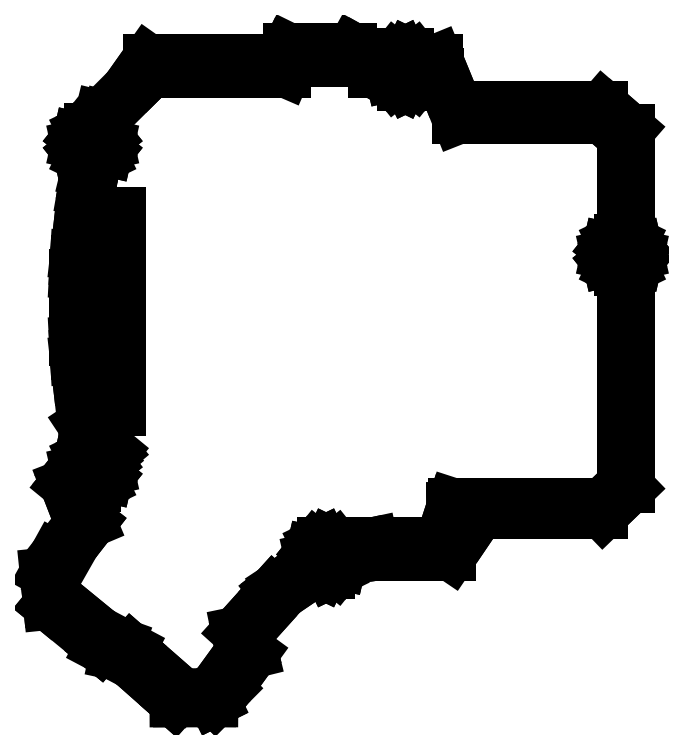
<metadata>
{"format":"dxf","ext":"dxf","renderer":"ezdxf+matplotlib","layout":"modelspace","background":"white","min_lineweight":24,"dpi":150}
</metadata>
<code>
0
SECTION
2
ENTITIES
0
LINE
8
0
10
-71.19
20
-67.95
11
-70.44
21
-75.15
0
LINE
8
0
10
-70.44
20
-75.15
11
-70.33
21
-76.23
0
LINE
8
0
10
-70.33
20
-76.23
11
-70.26
21
-76.29
0
LINE
8
0
10
-70.26
20
-76.29
11
-57.17
21
-87.03
0
LINE
8
0
10
-57.17
20
-87.03
11
-57.17
21
-87.03
0
LINE
8
0
10
-57.17
20
-87.03
11
-57.12
21
-87.08
0
LINE
8
0
10
-57.12
20
-87.08
11
-57.1
21
-87.1
0
LINE
8
0
10
-57.1
20
-87.1
11
-53.36
21
-89.07
0
LINE
8
0
10
-53.36
20
-89.07
11
-51.04
21
-89.56
0
LINE
8
0
10
-51.04
20
-89.56
11
-51.04
21
-89.56
0
LINE
8
0
10
-51.04
20
-89.56
11
-44.78
21
-95.1
0
LINE
8
0
10
-44.78
20
-95.1
11
-38
21
-101.1
0
LINE
8
0
10
-38
20
-101.1
11
-38
21
-101.1
0
LINE
8
0
10
-38
20
-101.1
11
-37.93
21
-101.2
0
LINE
8
0
10
-37.93
20
-101.2
11
-37.04
21
-101.2
0
LINE
8
0
10
-37.04
20
-101.2
11
-29.07
21
-101.1
0
LINE
8
0
10
-29.07
20
-101.1
11
-28.53
21
-101.1
0
LINE
8
0
10
-28.53
20
-101.1
11
-27.98
21
-101.1
0
LINE
8
0
10
-27.98
20
-101.1
11
-27.86
21
-101.1
0
LINE
8
0
10
-27.86
20
-101.1
11
-27.86
21
-101.1
0
LINE
8
0
10
-27.86
20
-101.1
11
-27.51
21
-100.9
0
LINE
8
0
10
-27.51
20
-100.9
11
-27.45
21
-100.8
0
LINE
8
0
10
-27.45
20
-100.8
11
-24.22
21
-97.59
0
LINE
8
0
10
-24.22
20
-97.59
11
-21.2
21
-93.44
0
LINE
8
0
10
-21.2
20
-93.44
11
-17.69
21
-88.61
0
LINE
8
0
10
-17.69
20
-88.61
11
-18.24
21
-86.38
0
LINE
8
0
10
-18.24
20
-86.38
11
-19.01
21
-83.27
0
LINE
8
0
10
-19.01
20
-83.27
11
-19.01
21
-83.27
0
LINE
8
0
10
-19.01
20
-83.27
11
-15.5
21
-79.38
0
LINE
8
0
10
-15.5
20
-79.38
11
-9.947
21
-73.21
0
LINE
8
0
10
-9.947
20
-73.21
11
-7.807
21
-71.76
0
LINE
8
0
10
-7.807
20
-71.76
11
-1.592
21
-67.56
0
LINE
8
0
10
-1.592
20
-67.56
11
-0.07075
21
-68.29
0
LINE
8
0
10
-0.07075
20
-68.29
11
-0.03936
21
-68.3
0
LINE
8
0
10
-0.03936
20
-68.3
11
1.853
21
-68.3
0
LINE
8
0
10
1.853
20
-68.3
11
1.885
21
-68.29
0
LINE
8
0
10
1.885
20
-68.29
11
3.559
21
-67.48
0
LINE
8
0
10
3.559
20
-67.48
11
4.717
21
-66.03
0
LINE
8
0
10
4.717
20
-66.03
11
4.739
21
-66
0
LINE
8
0
10
4.739
20
-66
11
4.747
21
-65.97
0
LINE
8
0
10
4.747
20
-65.97
11
5.011
21
-64.81
0
LINE
8
0
10
5.011
20
-64.81
11
9.873
21
-64.14
0
LINE
8
0
10
9.873
20
-64.14
11
12.76
21
-63.73
0
LINE
8
0
10
12.76
20
-63.73
11
19.55
21
-63.73
0
LINE
8
0
10
19.55
20
-63.73
11
19.59
21
-63.73
0
LINE
8
0
10
19.59
20
-63.73
11
32.95
21
-63.73
0
LINE
8
0
10
32.95
20
-63.73
11
37.72
21
-56.69
0
LINE
8
0
10
37.72
20
-56.69
11
40.19
21
-53.04
0
LINE
8
0
10
40.19
20
-53.04
11
41.74
21
-53.04
0
LINE
8
0
10
41.74
20
-53.04
11
50.1
21
-53.04
0
LINE
8
0
10
50.1
20
-53.04
11
52.44
21
-53.04
0
LINE
8
0
10
52.44
20
-53.04
11
71.83
21
-53.04
0
LINE
8
0
10
71.83
20
-53.04
11
75.77
21
-49.24
0
LINE
8
0
10
75.77
20
-49.24
11
78.83
21
-46.28
0
LINE
8
0
10
78.83
20
-46.28
11
78.83
21
-46.22
0
LINE
8
0
10
78.83
20
-46.22
11
78.83
21
-46.22
0
LINE
8
0
10
78.83
20
-46.22
11
78.83
21
-33.94
0
LINE
8
0
10
78.83
20
-33.94
11
78.83
21
-29.79
0
LINE
8
0
10
78.83
20
-29.79
11
78.83
21
-22.22
0
LINE
8
0
10
78.83
20
-22.22
11
78.83
21
-1.78
0
LINE
8
0
10
78.83
20
-1.78
11
78.83
21
5.786
0
LINE
8
0
10
78.83
20
5.786
11
78.83
21
9.864
0
LINE
8
0
10
78.83
20
9.864
11
79.49
21
10.18
0
LINE
8
0
10
79.49
20
10.18
11
80.64
21
11.63
0
LINE
8
0
10
80.64
20
11.63
11
80.67
21
11.66
0
LINE
8
0
10
80.67
20
11.66
11
80.67
21
11.69
0
LINE
8
0
10
80.67
20
11.69
11
81.09
21
13.5
0
LINE
8
0
10
81.09
20
13.5
11
80.67
21
15.31
0
LINE
8
0
10
80.67
20
15.31
11
80.67
21
15.35
0
LINE
8
0
10
80.67
20
15.35
11
80.64
21
15.38
0
LINE
8
0
10
80.64
20
15.38
11
79.49
21
16.83
0
LINE
8
0
10
79.49
20
16.83
11
78.83
21
17.14
0
LINE
8
0
10
78.83
20
17.14
11
78.83
21
22.22
0
LINE
8
0
10
78.83
20
22.22
11
78.83
21
26.01
0
LINE
8
0
10
78.83
20
26.01
11
78.83
21
26.07
0
LINE
8
0
10
78.83
20
26.07
11
78.83
21
30.91
0
LINE
8
0
10
78.83
20
30.91
11
78.83
21
38.72
0
LINE
8
0
10
78.83
20
38.72
11
78.83
21
45.64
0
LINE
8
0
10
78.83
20
45.64
11
78.83
21
45.64
0
LINE
8
0
10
78.83
20
45.64
11
78.83
21
45.67
0
LINE
8
0
10
78.83
20
45.67
11
74.19
21
49.7
0
LINE
8
0
10
74.19
20
49.7
11
71.83
21
51.73
0
LINE
8
0
10
71.83
20
51.73
11
52.3
21
51.73
0
LINE
8
0
10
52.3
20
51.73
11
51.28
21
51.73
0
LINE
8
0
10
51.28
20
51.73
11
39.42
21
51.73
0
LINE
8
0
10
39.42
20
51.73
11
34.42
21
51.73
0
LINE
8
0
10
34.42
20
51.73
11
32.77
21
55.75
0
LINE
8
0
10
32.77
20
55.75
11
29.5
21
63.73
0
LINE
8
0
10
29.5
20
63.73
11
24.33
21
63.73
0
LINE
8
0
10
24.33
20
63.73
11
23.86
21
64.33
0
LINE
8
0
10
23.86
20
64.33
11
22.19
21
65.13
0
LINE
8
0
10
22.19
20
65.13
11
22.16
21
65.15
0
LINE
8
0
10
22.16
20
65.15
11
20.26
21
65.15
0
LINE
8
0
10
20.26
20
65.15
11
20.23
21
65.13
0
LINE
8
0
10
20.23
20
65.13
11
18.56
21
64.33
0
LINE
8
0
10
18.56
20
64.33
11
18.08
21
63.73
0
LINE
8
0
10
18.08
20
63.73
11
12.76
21
63.73
0
LINE
8
0
10
12.76
20
63.73
11
9.225
21
65.69
0
LINE
8
0
10
9.225
20
65.69
11
7.675
21
66.55
0
LINE
8
0
10
7.675
20
66.55
11
-2.8
21
66.55
0
LINE
8
0
10
-2.8
20
66.55
11
-2.841
21
66.55
0
LINE
8
0
10
-2.841
20
66.55
11
-8.843
21
66.55
0
LINE
8
0
10
-8.843
20
66.55
11
-9.188
21
65.85
0
LINE
8
0
10
-9.188
20
65.85
11
-10.22
21
63.73
0
LINE
8
0
10
-10.22
20
63.73
11
-22.17
21
63.73
0
LINE
8
0
10
-22.17
20
63.73
11
-22.2
21
63.73
0
LINE
8
0
10
-22.2
20
63.73
11
-26.18
21
63.73
0
LINE
8
0
10
-26.18
20
63.73
11
-28.69
21
63.73
0
LINE
8
0
10
-28.69
20
63.73
11
-28.71
21
63.73
0
LINE
8
0
10
-28.71
20
63.73
11
-29.4
21
63.73
0
LINE
8
0
10
-29.4
20
63.73
11
-41.52
21
63.73
0
LINE
8
0
10
-41.52
20
63.73
11
-41.55
21
63.73
0
LINE
8
0
10
-41.55
20
63.73
11
-44.82
21
63.73
0
LINE
8
0
10
-44.82
20
63.73
11
-49.15
21
57.61
0
LINE
8
0
10
-49.15
20
57.61
11
-50.13
21
56.22
0
LINE
8
0
10
-50.13
20
56.22
11
-57.13
21
49.22
0
LINE
8
0
10
-57.13
20
49.22
11
-57.94
21
45.91
0
LINE
8
0
10
-57.94
20
45.91
11
-57.94
21
45.91
0
LINE
8
0
10
-57.94
20
45.91
11
-59.83
21
45.91
0
LINE
8
0
10
-59.83
20
45.91
11
-59.87
21
45.9
0
LINE
8
0
10
-59.87
20
45.9
11
-61.54
21
45.09
0
LINE
8
0
10
-61.54
20
45.09
11
-62.7
21
43.64
0
LINE
8
0
10
-62.7
20
43.64
11
-62.72
21
43.61
0
LINE
8
0
10
-62.72
20
43.61
11
-62.73
21
43.58
0
LINE
8
0
10
-62.73
20
43.58
11
-63.14
21
41.77
0
LINE
8
0
10
-63.14
20
41.77
11
-62.73
21
39.96
0
LINE
8
0
10
-62.73
20
39.96
11
-62.72
21
39.92
0
LINE
8
0
10
-62.72
20
39.92
11
-62.7
21
39.89
0
LINE
8
0
10
-62.7
20
39.89
11
-61.54
21
38.44
0
LINE
8
0
10
-61.54
20
38.44
11
-59.95
21
37.68
0
LINE
8
0
10
-59.95
20
37.68
11
-60.74
21
34.41
0
LINE
8
0
10
-60.74
20
34.41
11
-60.97
21
33.13
0
LINE
8
0
10
-60.97
20
33.13
11
-61.53
21
29.93
0
LINE
8
0
10
-61.53
20
29.93
11
-62.87
21
18.12
0
LINE
8
0
10
-62.87
20
18.12
11
-63.4
21
13.41
0
LINE
8
0
10
-63.4
20
13.41
11
-63.49
21
11.83
0
LINE
8
0
10
-63.49
20
11.83
11
-63.67
21
8.6
0
LINE
8
0
10
-63.67
20
8.6
11
-63.67
21
-8.6
0
LINE
8
0
10
-63.67
20
-8.6
11
-63.49
21
-11.83
0
LINE
8
0
10
-63.49
20
-11.83
11
-63.4
21
-13.41
0
LINE
8
0
10
-63.4
20
-13.41
11
-62.87
21
-18.12
0
LINE
8
0
10
-62.87
20
-18.12
11
-61.53
21
-29.93
0
LINE
8
0
10
-61.53
20
-29.93
11
-58.01
21
-35.22
0
LINE
8
0
10
-58.01
20
-35.22
11
-56.81
21
-37.02
0
LINE
8
0
10
-56.81
20
-37.02
11
-57.68
21
-37.75
0
LINE
8
0
10
-57.68
20
-37.75
11
-57.91
21
-37.64
0
LINE
8
0
10
-57.91
20
-37.64
11
-57.94
21
-37.62
0
LINE
8
0
10
-57.94
20
-37.62
11
-59.83
21
-37.62
0
LINE
8
0
10
-59.83
20
-37.62
11
-59.87
21
-37.64
0
LINE
8
0
10
-59.87
20
-37.64
11
-61.54
21
-38.44
0
LINE
8
0
10
-61.54
20
-38.44
11
-62.7
21
-39.89
0
LINE
8
0
10
-62.7
20
-39.89
11
-62.72
21
-39.92
0
LINE
8
0
10
-62.72
20
-39.92
11
-62.73
21
-39.96
0
LINE
8
0
10
-62.73
20
-39.96
11
-63.14
21
-41.77
0
LINE
8
0
10
-63.14
20
-41.77
11
-63.03
21
-42.24
0
LINE
8
0
10
-63.03
20
-42.24
11
-64.79
21
-43.71
0
LINE
8
0
10
-64.79
20
-43.71
11
-64.79
21
-43.71
0
LINE
8
0
10
-64.79
20
-43.71
11
-64.82
21
-43.73
0
LINE
8
0
10
-64.82
20
-43.73
11
-65.39
21
-44.43
0
LINE
8
0
10
-65.39
20
-44.43
11
-65.39
21
-44.43
0
LINE
8
0
10
-65.39
20
-44.43
11
-66.07
21
-45.27
0
LINE
8
0
10
-66.07
20
-45.27
11
-66.07
21
-45.27
0
LINE
8
0
10
-66.07
20
-45.27
11
-64.04
21
-50.52
0
LINE
8
0
10
-64.04
20
-50.52
11
-62.23
21
-55.18
0
LINE
8
0
10
-62.23
20
-55.18
11
-68.73
21
-63.49
0
LINE
8
0
10
-68.73
20
-63.49
11
-71.19
21
-67.95
0
LINE
8
0
10
-68.66
20
-69.77
11
-63.3
21
-60.34
0
LINE
8
0
10
-63.3
20
-60.34
11
-59.19
21
-55.08
0
LINE
8
0
10
-59.19
20
-55.08
11
-59.16
21
-55.04
0
LINE
8
0
10
-59.16
20
-55.04
11
-61.43
21
-49.67
0
LINE
8
0
10
-61.43
20
-49.67
11
-63.17
21
-45.55
0
LINE
8
0
10
-63.17
20
-45.55
11
-61.97
21
-44.55
0
LINE
8
0
10
-61.97
20
-44.55
11
-61.54
21
-45.09
0
LINE
8
0
10
-61.54
20
-45.09
11
-59.87
21
-45.9
0
LINE
8
0
10
-59.87
20
-45.9
11
-59.83
21
-45.91
0
LINE
8
0
10
-59.83
20
-45.91
11
-57.94
21
-45.91
0
LINE
8
0
10
-57.94
20
-45.91
11
-57.91
21
-45.9
0
LINE
8
0
10
-57.91
20
-45.9
11
-56.24
21
-45.09
0
LINE
8
0
10
-56.24
20
-45.09
11
-55.08
21
-43.64
0
LINE
8
0
10
-55.08
20
-43.64
11
-55.06
21
-43.61
0
LINE
8
0
10
-55.06
20
-43.61
11
-55.05
21
-43.58
0
LINE
8
0
10
-55.05
20
-43.58
11
-54.63
21
-41.77
0
LINE
8
0
10
-54.63
20
-41.77
11
-55.05
21
-39.96
0
LINE
8
0
10
-55.05
20
-39.96
11
-55.06
21
-39.92
0
LINE
8
0
10
-55.06
20
-39.92
11
-55.08
21
-39.89
0
LINE
8
0
10
-55.08
20
-39.89
11
-55.62
21
-39.22
0
LINE
8
0
10
-55.62
20
-39.22
11
-54.73
21
-38.47
0
LINE
8
0
10
-54.73
20
-38.47
11
-54.26
21
-37.9
0
LINE
8
0
10
-54.26
20
-37.9
11
-53.47
21
-36.94
0
LINE
8
0
10
-53.47
20
-36.94
11
-55.02
21
-35.1
0
LINE
8
0
10
-55.02
20
-35.1
11
-59.43
21
-29.83
0
LINE
8
0
10
-59.43
20
-29.83
11
-59.81
21
-26.5
0
LINE
8
0
10
-59.81
20
-26.5
11
-51.53
21
-26.5
0
LINE
8
0
10
-51.53
20
-26.5
11
-51.53
21
24.5
0
LINE
8
0
10
-51.53
20
24.5
11
-60.03
21
24.5
0
LINE
8
0
10
-60.03
20
24.5
11
-59.43
21
29.83
0
LINE
8
0
10
-59.43
20
29.83
11
-58.85
21
33.15
0
LINE
8
0
10
-58.85
20
33.15
11
-58.64
21
34.31
0
LINE
8
0
10
-58.64
20
34.31
11
-57.89
21
37.41
0
LINE
8
0
10
-57.89
20
37.41
11
-57.82
21
37.68
0
LINE
8
0
10
-57.82
20
37.68
11
-56.24
21
38.44
0
LINE
8
0
10
-56.24
20
38.44
11
-55.08
21
39.89
0
LINE
8
0
10
-55.08
20
39.89
11
-55.06
21
39.92
0
LINE
8
0
10
-55.06
20
39.92
11
-55.05
21
39.96
0
LINE
8
0
10
-55.05
20
39.96
11
-54.63
21
41.77
0
LINE
8
0
10
-54.63
20
41.77
11
-55.05
21
43.58
0
LINE
8
0
10
-55.05
20
43.58
11
-55.06
21
43.61
0
LINE
8
0
10
-55.06
20
43.61
11
-55.08
21
43.64
0
LINE
8
0
10
-55.08
20
43.64
11
-56.07
21
44.88
0
LINE
8
0
10
-56.07
20
44.88
11
-55.03
21
49.12
0
LINE
8
0
10
-55.03
20
49.12
11
-50.03
21
54.12
0
LINE
8
0
10
-50.03
20
54.12
11
-45.18
21
58.9
0
LINE
8
0
10
-45.18
20
58.9
11
-43.9
21
60.17
0
LINE
8
0
10
-43.9
20
60.17
11
-31.26
21
60.17
0
LINE
8
0
10
-31.26
20
60.17
11
-28.51
21
60.17
0
LINE
8
0
10
-28.51
20
60.17
11
-26.07
21
60.17
0
LINE
8
0
10
-26.07
20
60.17
11
-25.44
21
60.17
0
LINE
8
0
10
-25.44
20
60.17
11
-12.83
21
60.17
0
LINE
8
0
10
-12.83
20
60.17
11
-9.474
21
60.17
0
LINE
8
0
10
-9.474
20
60.17
11
-9.452
21
60.17
0
LINE
8
0
10
-9.452
20
60.17
11
-8.525
21
62.31
0
LINE
8
0
10
-8.525
20
62.31
11
-8.233
21
62.99
0
LINE
8
0
10
-8.233
20
62.99
11
8.091
21
62.99
0
LINE
8
0
10
8.091
20
62.99
11
11.33
21
61.13
0
LINE
8
0
10
11.33
20
61.13
11
13.01
21
60.17
0
LINE
8
0
10
13.01
20
60.17
11
17.15
21
60.17
0
LINE
8
0
10
17.15
20
60.17
11
17.37
21
59.19
0
LINE
8
0
10
17.37
20
59.19
11
17.38
21
59.16
0
LINE
8
0
10
17.38
20
59.16
11
17.4
21
59.13
0
LINE
8
0
10
17.4
20
59.13
11
18.56
21
57.68
0
LINE
8
0
10
18.56
20
57.68
11
20.23
21
56.87
0
LINE
8
0
10
20.23
20
56.87
11
20.26
21
56.86
0
LINE
8
0
10
20.26
20
56.86
11
22.16
21
56.86
0
LINE
8
0
10
22.16
20
56.86
11
22.19
21
56.87
0
LINE
8
0
10
22.19
20
56.87
11
23.86
21
57.68
0
LINE
8
0
10
23.86
20
57.68
11
25.02
21
59.13
0
LINE
8
0
10
25.02
20
59.13
11
25.04
21
59.16
0
LINE
8
0
10
25.04
20
59.16
11
25.05
21
59.19
0
LINE
8
0
10
25.05
20
59.19
11
25.27
21
60.17
0
LINE
8
0
10
25.27
20
60.17
11
29.75
21
60.17
0
LINE
8
0
10
29.75
20
60.17
11
31.04
21
56.9
0
LINE
8
0
10
31.04
20
56.9
11
34.49
21
48.17
0
LINE
8
0
10
34.49
20
48.17
11
46.9
21
48.17
0
LINE
8
0
10
46.9
20
48.17
11
51.5
21
48.17
0
LINE
8
0
10
51.5
20
48.17
11
53.87
21
48.17
0
LINE
8
0
10
53.87
20
48.17
11
54.83
21
48.17
0
LINE
8
0
10
54.83
20
48.17
11
71.73
21
48.17
0
LINE
8
0
10
71.73
20
48.17
11
73.26
21
46.84
0
LINE
8
0
10
73.26
20
46.84
11
76.73
21
43.84
0
LINE
8
0
10
76.73
20
43.84
11
76.73
21
33.63
0
LINE
8
0
10
76.73
20
33.63
11
76.73
21
29.15
0
LINE
8
0
10
76.73
20
29.15
11
76.73
21
24.53
0
LINE
8
0
10
76.73
20
24.53
11
76.73
21
21.31
0
LINE
8
0
10
76.73
20
21.31
11
76.73
21
17.65
0
LINE
8
0
10
76.73
20
17.65
11
75.89
21
17.65
0
LINE
8
0
10
75.89
20
17.65
11
75.86
21
17.63
0
LINE
8
0
10
75.86
20
17.63
11
74.18
21
16.83
0
LINE
8
0
10
74.18
20
16.83
11
73.02
21
15.38
0
LINE
8
0
10
73.02
20
15.38
11
73
21
15.35
0
LINE
8
0
10
73
20
15.35
11
72.99
21
15.31
0
LINE
8
0
10
72.99
20
15.31
11
72.58
21
13.5
0
LINE
8
0
10
72.58
20
13.5
11
72.99
21
11.69
0
LINE
8
0
10
72.99
20
11.69
11
73
21
11.66
0
LINE
8
0
10
73
20
11.66
11
73.02
21
11.63
0
LINE
8
0
10
73.02
20
11.63
11
74.18
21
10.18
0
LINE
8
0
10
74.18
20
10.18
11
75.86
21
9.371
0
LINE
8
0
10
75.86
20
9.371
11
75.89
21
9.356
0
LINE
8
0
10
75.89
20
9.356
11
76.73
21
9.356
0
LINE
8
0
10
76.73
20
9.356
11
76.73
21
4.913
0
LINE
8
0
10
76.73
20
4.913
11
76.73
21
1.523
0
LINE
8
0
10
76.73
20
1.523
11
76.73
21
-3.55
0
LINE
8
0
10
76.73
20
-3.55
11
76.73
21
-20.45
0
LINE
8
0
10
76.73
20
-20.45
11
76.73
21
-25.52
0
LINE
8
0
10
76.73
20
-25.52
11
76.73
21
-28.91
0
LINE
8
0
10
76.73
20
-28.91
11
76.73
21
-36.64
0
LINE
8
0
10
76.73
20
-36.64
11
76.73
21
-36.68
0
LINE
8
0
10
76.73
20
-36.68
11
76.73
21
-45.28
0
LINE
8
0
10
76.73
20
-45.28
11
74.5
21
-47.44
0
LINE
8
0
10
74.5
20
-47.44
11
71.73
21
-50.11
0
LINE
8
0
10
71.73
20
-50.11
11
54.83
21
-50.11
0
LINE
8
0
10
54.83
20
-50.11
11
52.82
21
-50.11
0
LINE
8
0
10
52.82
20
-50.11
11
50.35
21
-50.11
0
LINE
8
0
10
50.35
20
-50.11
11
43.31
21
-50.11
0
LINE
8
0
10
43.31
20
-50.11
11
33.36
21
-50.11
0
LINE
8
0
10
33.36
20
-50.11
11
33.19
21
-50.64
0
LINE
8
0
10
33.19
20
-50.64
11
33.07
21
-51.01
0
LINE
8
0
10
33.07
20
-51.01
11
33.07
21
-51.06
0
LINE
8
0
10
33.07
20
-51.06
11
33.09
21
-51.97
0
LINE
8
0
10
33.09
20
-51.97
11
33.11
21
-52.99
0
LINE
8
0
10
33.11
20
-52.99
11
33.12
21
-53.04
0
LINE
8
0
10
33.12
20
-53.04
11
33.12
21
-53.04
0
LINE
8
0
10
33.12
20
-53.04
11
33.16
21
-53.04
0
LINE
8
0
10
33.16
20
-53.04
11
36.55
21
-53.04
0
LINE
8
0
10
36.55
20
-53.04
11
34.81
21
-55.9
0
LINE
8
0
10
34.81
20
-55.9
11
32.21
21
-60.17
0
LINE
8
0
10
32.21
20
-60.17
11
26.78
21
-60.17
0
LINE
8
0
10
26.78
20
-60.17
11
26.75
21
-60.17
0
LINE
8
0
10
26.75
20
-60.17
11
13.01
21
-60.17
0
LINE
8
0
10
13.01
20
-60.17
11
10.02
21
-60.8
0
LINE
8
0
10
10.02
20
-60.8
11
4.481
21
-61.99
0
LINE
8
0
10
4.481
20
-61.99
11
3.559
21
-60.83
0
LINE
8
0
10
3.559
20
-60.83
11
1.885
21
-60.03
0
LINE
8
0
10
1.885
20
-60.03
11
1.853
21
-60.01
0
LINE
8
0
10
1.853
20
-60.01
11
-0.03936
21
-60.01
0
LINE
8
0
10
-0.03936
20
-60.01
11
-0.07075
21
-60.03
0
LINE
8
0
10
-0.07075
20
-60.03
11
-1.745
21
-60.83
0
LINE
8
0
10
-1.745
20
-60.83
11
-2.903
21
-62.28
0
LINE
8
0
10
-2.903
20
-62.28
11
-2.925
21
-62.31
0
LINE
8
0
10
-2.925
20
-62.31
11
-2.933
21
-62.35
0
LINE
8
0
10
-2.933
20
-62.35
11
-3.346
21
-64.16
0
LINE
8
0
10
-3.346
20
-64.16
11
-2.933
21
-65.97
0
LINE
8
0
10
-2.933
20
-65.97
11
-11.05
21
-71.31
0
LINE
8
0
10
-11.05
20
-71.31
11
-11.05
21
-71.31
0
LINE
8
0
10
-11.05
20
-71.31
11
-11.05
21
-71.31
0
LINE
8
0
10
-11.05
20
-71.31
11
-12.03
21
-72.06
0
LINE
8
0
10
-12.03
20
-72.06
11
-12.03
21
-72.06
0
LINE
8
0
10
-12.03
20
-72.06
11
-12.62
21
-72.51
0
LINE
8
0
10
-12.62
20
-72.51
11
-12.64
21
-72.53
0
LINE
8
0
10
-12.64
20
-72.53
11
-18.91
21
-79.5
0
LINE
8
0
10
-18.91
20
-79.5
11
-22.11
21
-83.05
0
LINE
8
0
10
-22.11
20
-83.05
11
-22.11
21
-83.05
0
LINE
8
0
10
-22.11
20
-83.05
11
-21.57
21
-85.61
0
LINE
8
0
10
-21.57
20
-85.61
11
-21.05
21
-88.15
0
LINE
8
0
10
-21.05
20
-88.15
11
-25.07
21
-93.68
0
LINE
8
0
10
-25.07
20
-93.68
11
-27.52
21
-97.06
0
LINE
8
0
10
-27.52
20
-97.06
11
-27.9
21
-97.31
0
LINE
8
0
10
-27.9
20
-97.31
11
-30.17
21
-98.81
0
LINE
8
0
10
-30.17
20
-98.81
11
-35.81
21
-98.89
0
LINE
8
0
10
-35.81
20
-98.89
11
-41.66
21
-93.78
0
LINE
8
0
10
-41.66
20
-93.78
11
-48.97
21
-87.38
0
LINE
8
0
10
-48.97
20
-87.38
11
-48.99
21
-87.36
0
LINE
8
0
10
-48.99
20
-87.36
11
-51.83
21
-85.86
0
LINE
8
0
10
-51.83
20
-85.86
11
-55.16
21
-84.66
0
LINE
8
0
10
-55.16
20
-84.66
11
-62.05
21
-79.01
0
LINE
8
0
10
-62.05
20
-79.01
11
-68.25
21
-73.93
0
LINE
8
0
10
-68.25
20
-73.93
11
-68.66
21
-69.77
0
LINE
8
0
10
-61.57
20
-8.5
11
-61.57
21
8.5
0
LINE
8
0
10
-61.57
20
8.5
11
-61.49
21
9.893
0
LINE
8
0
10
-61.49
20
9.893
11
-61.3
21
13.31
0
LINE
8
0
10
-61.3
20
13.31
11
-60.81
21
17.6
0
LINE
8
0
10
-60.81
20
17.6
11
-60.53
21
20.08
0
LINE
8
0
10
-60.53
20
20.08
11
-60.53
21
-20.08
0
LINE
8
0
10
-60.53
20
-20.08
11
-60.81
21
-17.6
0
LINE
8
0
10
-60.81
20
-17.6
11
-61.3
21
-13.31
0
LINE
8
0
10
-61.3
20
-13.31
11
-61.49
21
-9.893
0
LINE
8
0
10
-61.49
20
-9.893
11
-61.57
21
-8.5
0
LINE
8
0
10
-60.59
20
-41.77
11
-59.74
21
-40.3
0
LINE
8
0
10
-59.74
20
-40.3
11
-58.04
21
-40.3
0
LINE
8
0
10
-58.04
20
-40.3
11
-57.19
21
-41.77
0
LINE
8
0
10
-57.19
20
-41.77
11
-58.04
21
-43.24
0
LINE
8
0
10
-58.04
20
-43.24
11
-59.74
21
-43.24
0
LINE
8
0
10
-59.74
20
-43.24
11
-60.59
21
-41.77
0
LINE
8
0
10
-60.59
20
41.77
11
-59.74
21
43.24
0
LINE
8
0
10
-59.74
20
43.24
11
-58.04
21
43.24
0
LINE
8
0
10
-58.04
20
43.24
11
-57.19
21
41.77
0
LINE
8
0
10
-57.19
20
41.77
11
-58.04
21
40.3
0
LINE
8
0
10
-58.04
20
40.3
11
-59.74
21
40.3
0
LINE
8
0
10
-59.74
20
40.3
11
-60.59
21
41.77
0
LINE
8
0
10
-0.793
20
-64.16
11
0.05703
21
-62.69
0
LINE
8
0
10
0.05703
20
-62.69
11
1.757
21
-62.69
0
LINE
8
0
10
1.757
20
-62.69
11
2.607
21
-64.16
0
LINE
8
0
10
2.607
20
-64.16
11
1.757
21
-65.63
0
LINE
8
0
10
1.757
20
-65.63
11
0.05703
21
-65.63
0
LINE
8
0
10
0.05703
20
-65.63
11
-0.793
21
-64.16
0
LINE
8
0
10
19.51
20
61
11
20.36
21
62.47
0
LINE
8
0
10
20.36
20
62.47
11
22.06
21
62.47
0
LINE
8
0
10
22.06
20
62.47
11
22.91
21
61
0
LINE
8
0
10
22.91
20
61
11
22.06
21
59.53
0
LINE
8
0
10
22.06
20
59.53
11
20.36
21
59.53
0
LINE
8
0
10
20.36
20
59.53
11
19.51
21
61
0
LINE
8
0
10
75.13
20
13.5
11
75.98
21
14.97
0
LINE
8
0
10
75.98
20
14.97
11
77.68
21
14.97
0
LINE
8
0
10
77.68
20
14.97
11
78.53
21
13.5
0
LINE
8
0
10
78.53
20
13.5
11
77.68
21
12.03
0
LINE
8
0
10
77.68
20
12.03
11
75.98
21
12.03
0
LINE
8
0
10
75.98
20
12.03
11
75.13
21
13.5
0
ENDSEC
0
EOF

</code>
